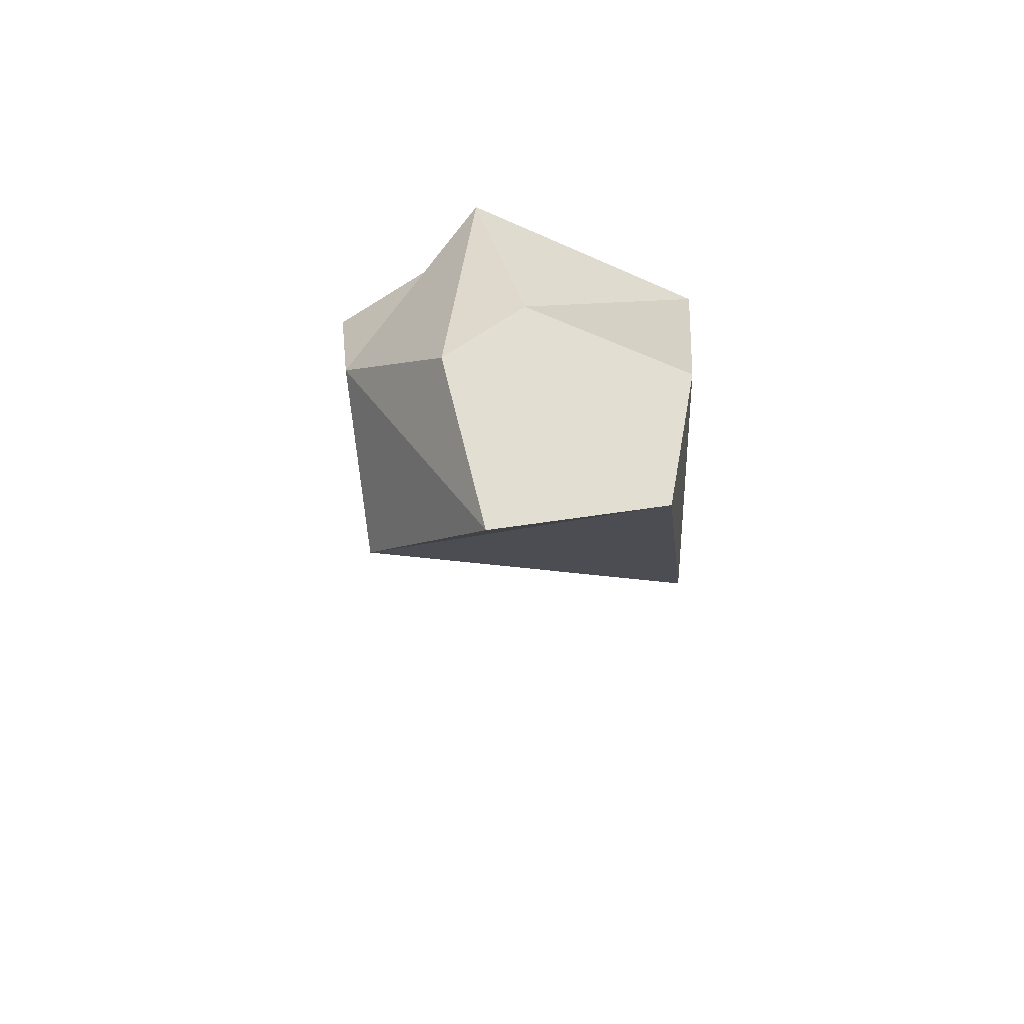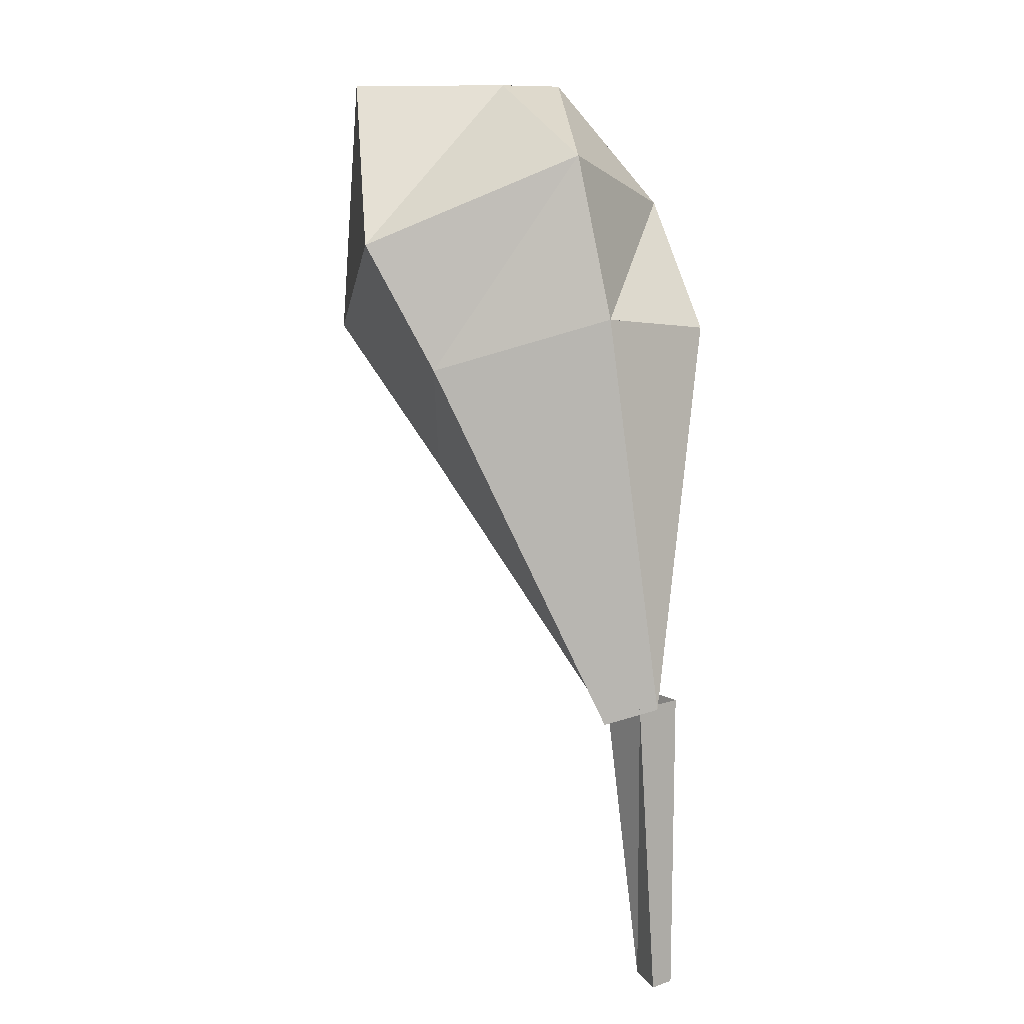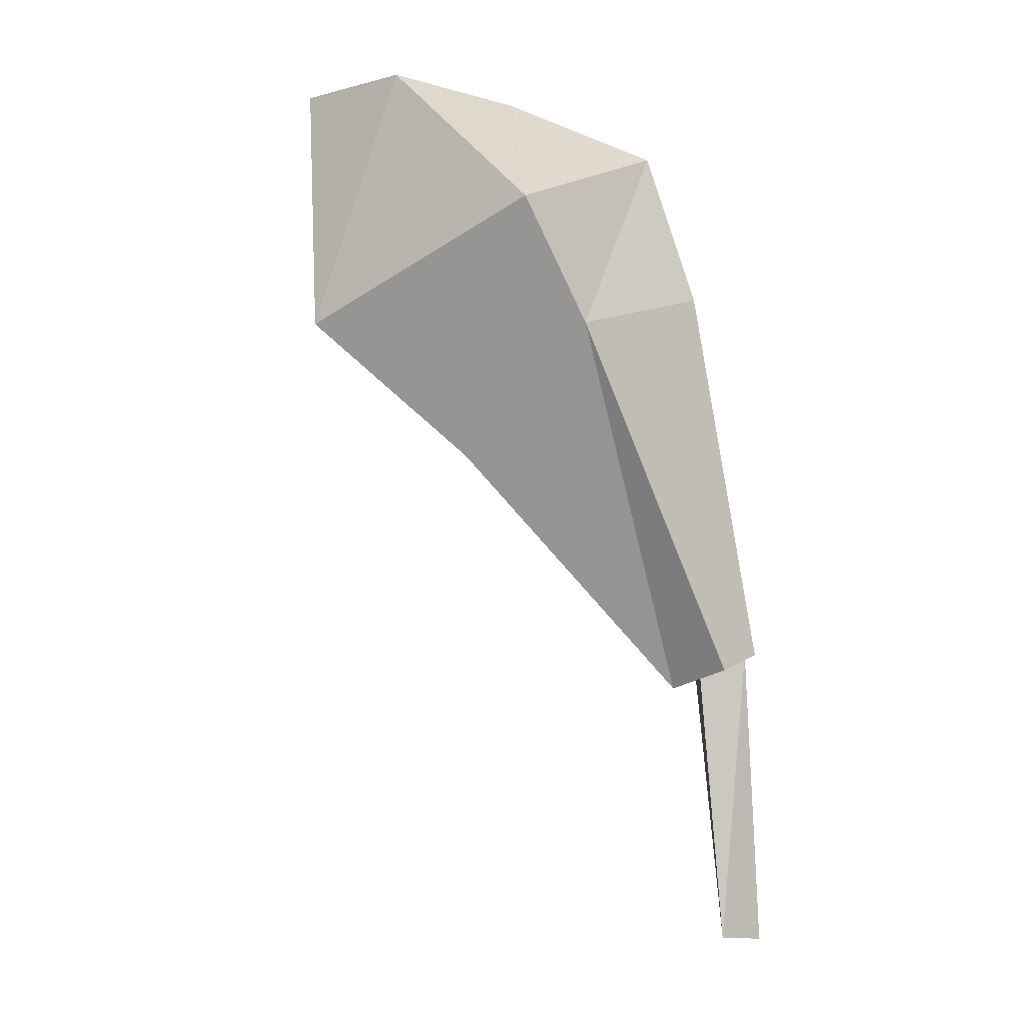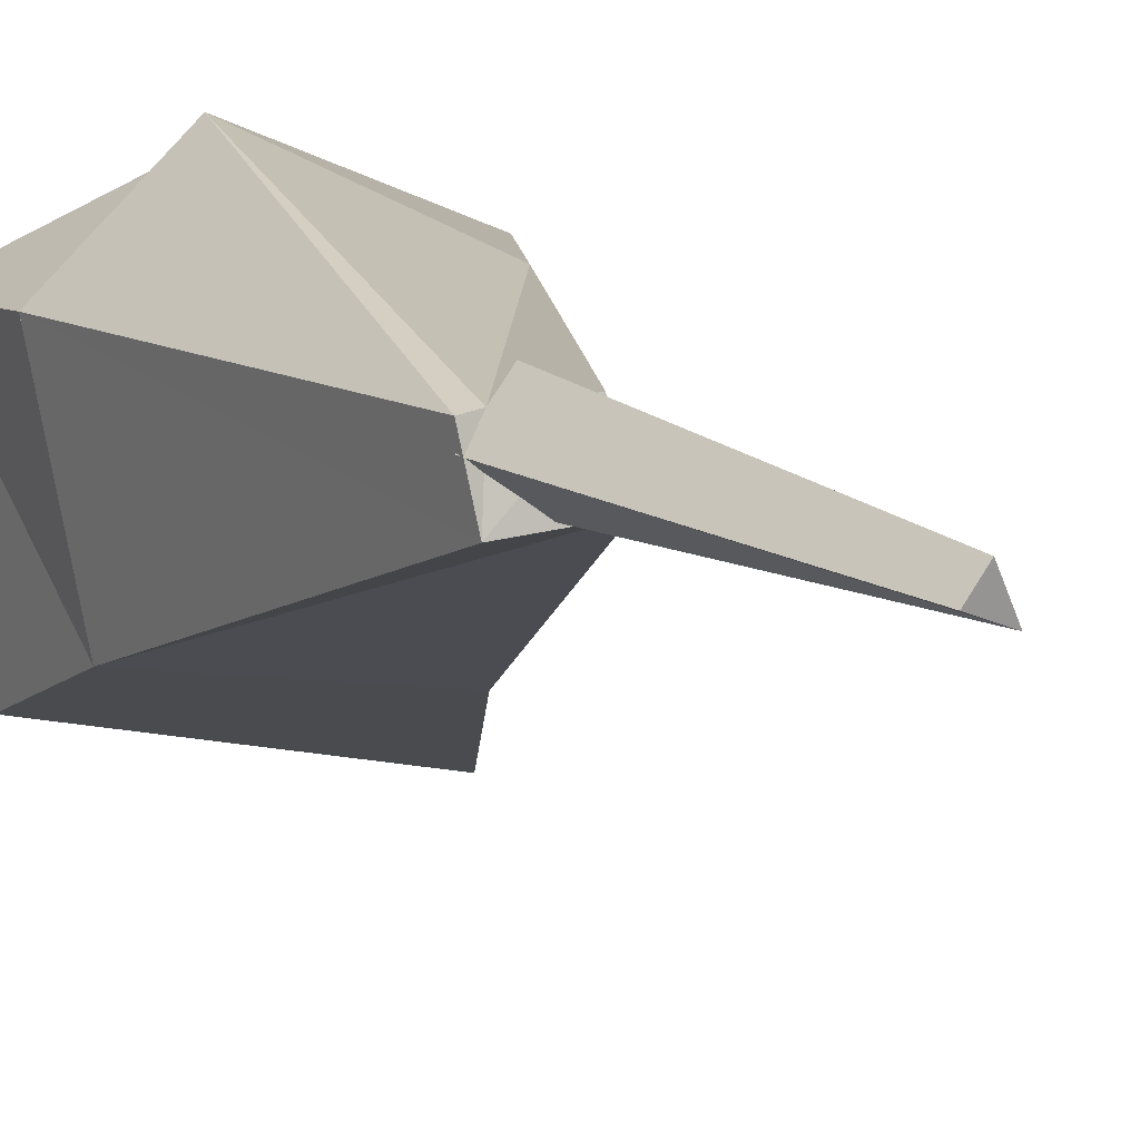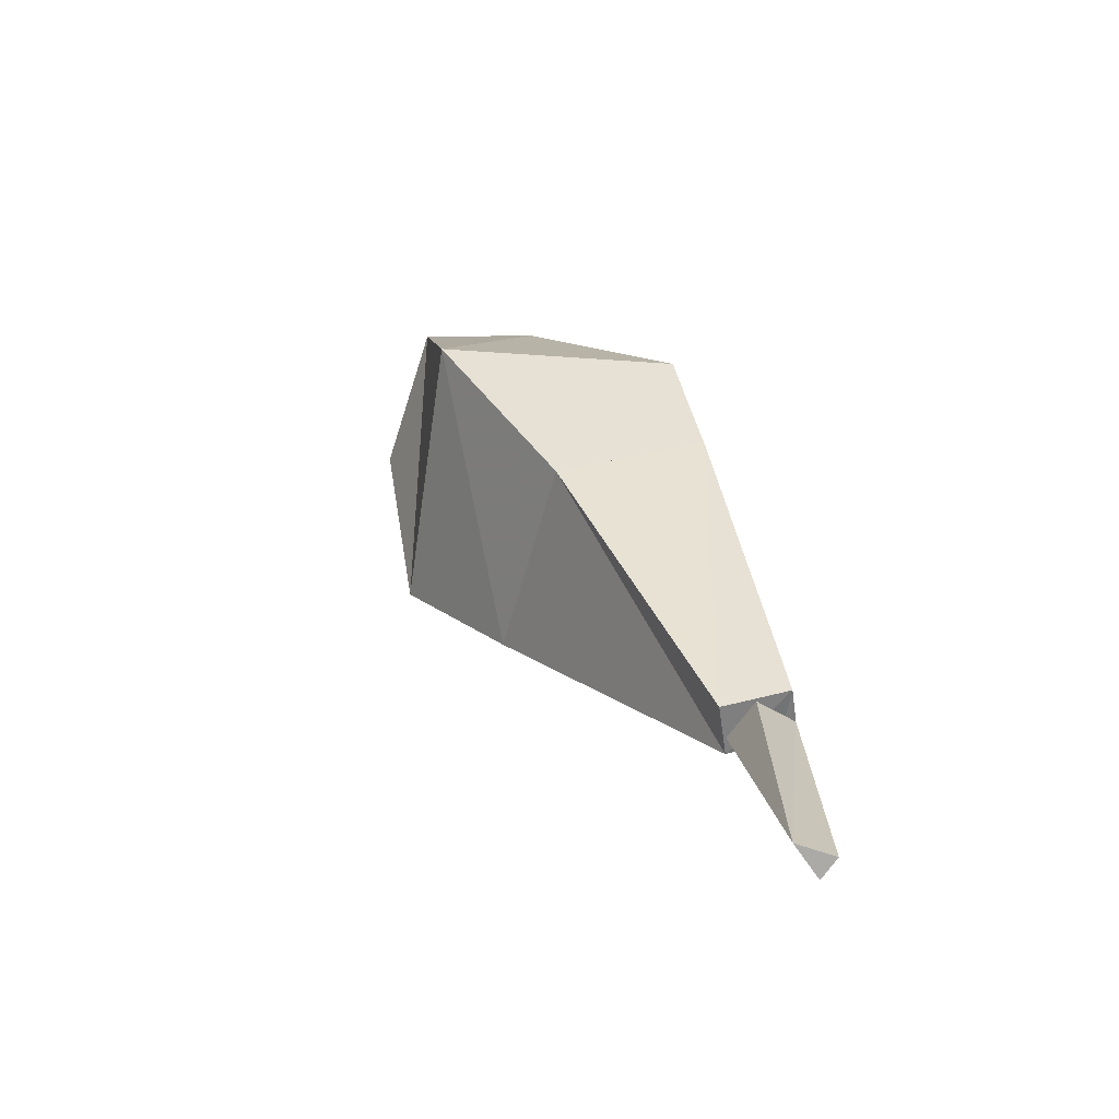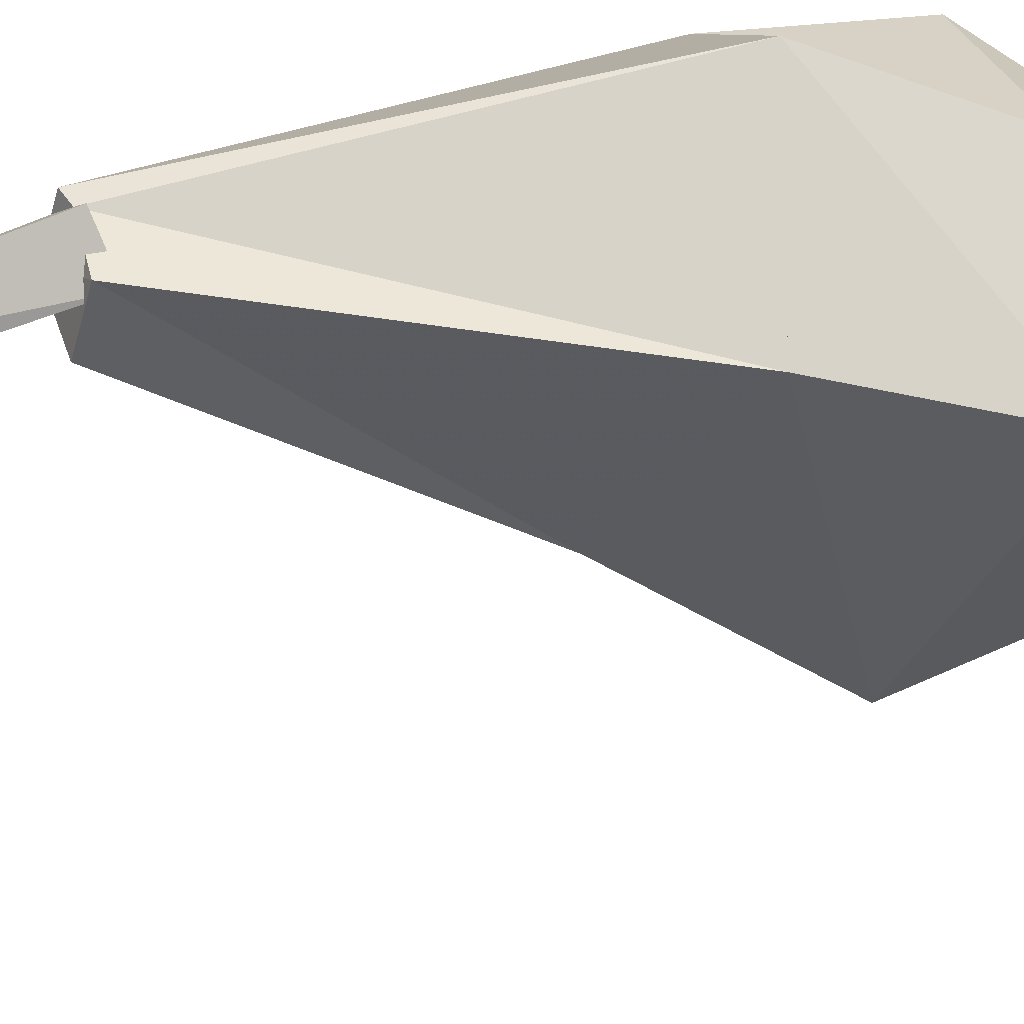
<metadata>
{"format":"obj","ext":"obj","renderer":"f3d","projection":"perspective","resolution":1024,"background":"white","views":[{"elev":67.5,"azim":108.3,"up":"+Y"},{"elev":11.4,"azim":-84.2,"up":"+Y"},{"elev":-7.1,"azim":-135.3,"up":"+Y"},{"elev":21.0,"azim":-40.9,"up":"+Z"},{"elev":-76.1,"azim":-171.2,"up":"+Y"},{"elev":49.5,"azim":57.4,"up":"+Z"}]}
</metadata>
<code>
v -0.08594 -0.03125 0.03125
v -0.007812 -0.05469 0.0625
v 0 0 0.01562
v -0.03125 0 -0.007812
v -0.09375 -0.07031 -0.0625
v 0.05469 -0.08594 0.03125
v 0.01562 -0.1172 -0.09375
v -0.1016 -0.125 -0.03125
v -0.1016 -0.1016 0.04688
v -0.05469 -0.1094 0.08594
v 0.0625 0 -0.02344
v 0.03125 0 -0.08594
v -0.02344 0 -0.07812
v 0.007812 -0.1484 0.04688
v -0.03125 -0.1797 -0.03906
v -0.1172 -0.2734 0.07031
v -0.1094 -0.2734 0.07031
v -0.1172 -0.2812 0.04688
v -0.08594 -0.2812 0.07031
v -0.08594 -0.2891 0.04688
v -0.1094 -0.4062 0.07812
v -0.1016 -0.4062 0.0625
v -0.08594 -0.2734 0.0625
v -0.1016 -0.2734 0.07812
v -0.1172 -0.4062 0.07031
v -0.1172 -0.2734 0.0625
v -0.1016 -0.2734 0.04688
f 1 2 3
f 1 3 4
f 1 4 5
f 1 5 2
f 2 6 11
f 2 11 3
f 3 11 4
f 4 11 12
f 4 12 13
f 4 13 5
f 5 13 7
f 5 7 6
f 5 6 2
f 6 7 12
f 6 12 11
f 7 13 12
f 1 2 6
f 1 6 7
f 1 7 5
f 1 5 8
f 1 8 9
f 1 9 2
f 2 9 10
f 2 10 6
f 10 14 6
f 6 14 7
f 7 14 15
f 7 15 5
f 5 15 8
f 8 15 14
f 8 14 10
f 8 10 9
f 16 17 10
f 16 10 9
f 16 9 18
f 16 18 17
f 17 18 19
f 17 19 14
f 17 14 10
f 19 20 15
f 19 15 14
f 20 18 8
f 20 8 15
f 18 9 8
f 18 20 19
f 21 22 23
f 21 23 24
f 21 24 25
f 21 25 22
f 22 25 26
f 22 26 27
f 22 27 22
f 22 22 25
f 22 27 23
f 25 24 26

</code>
